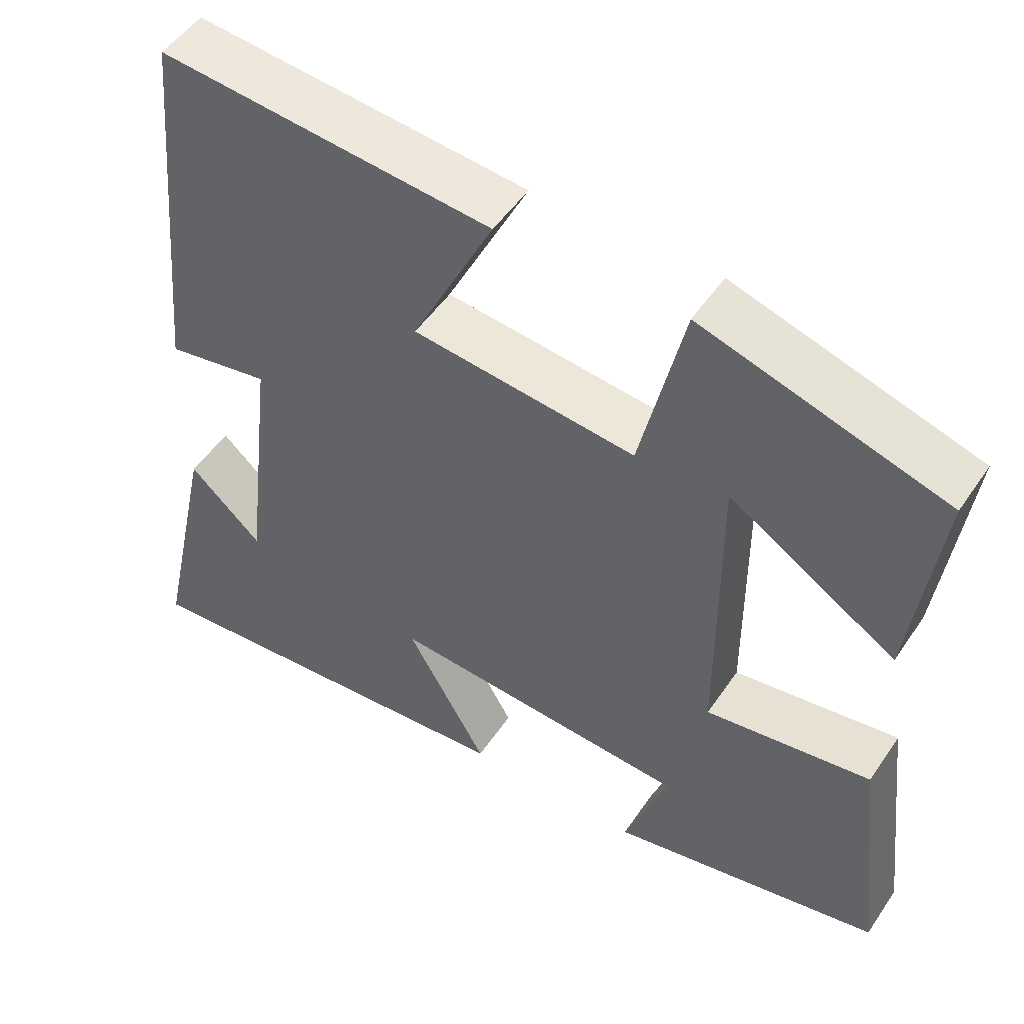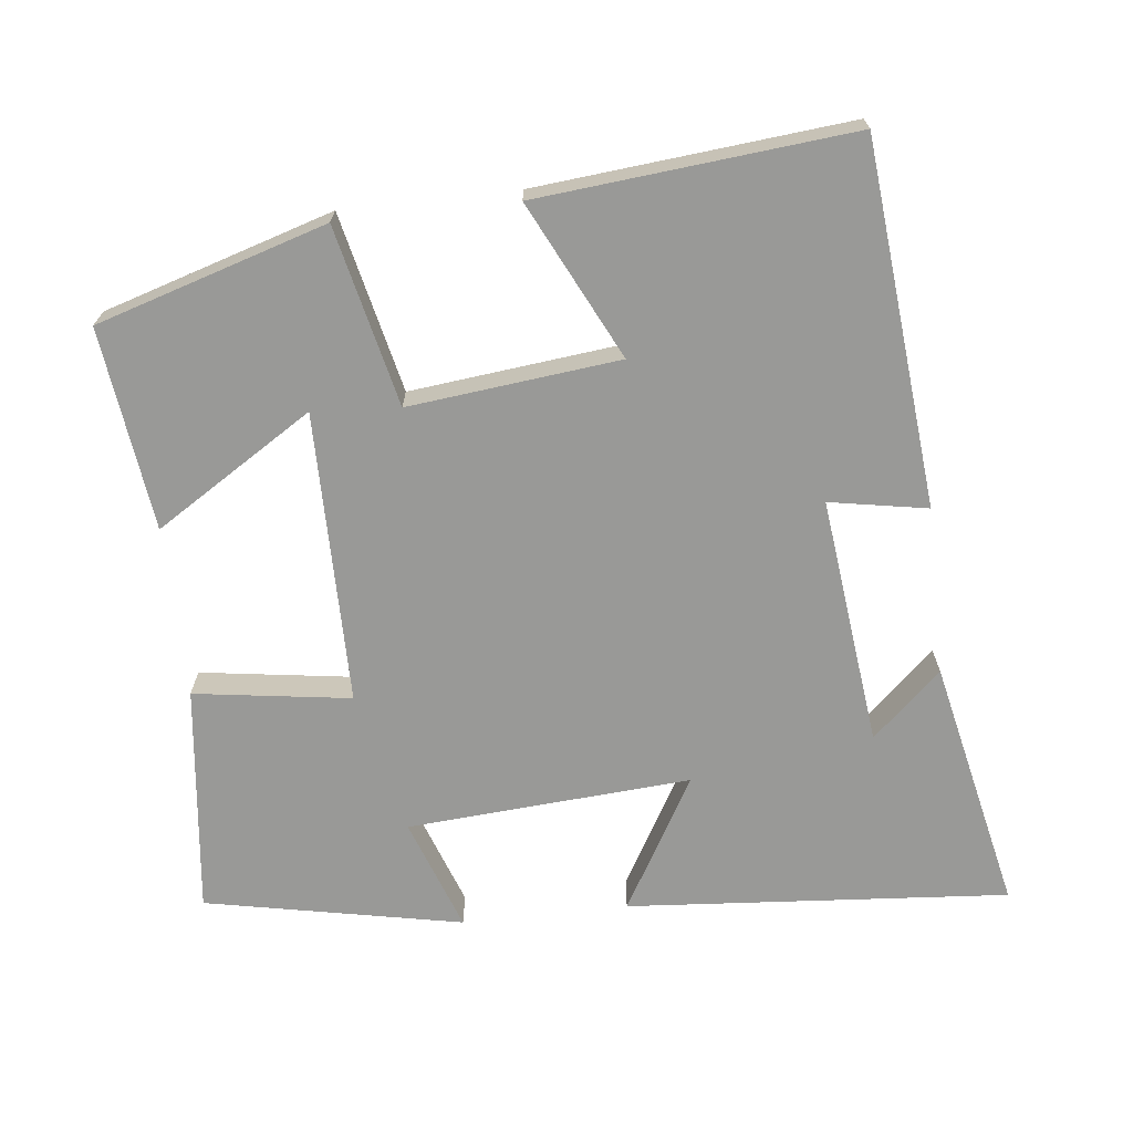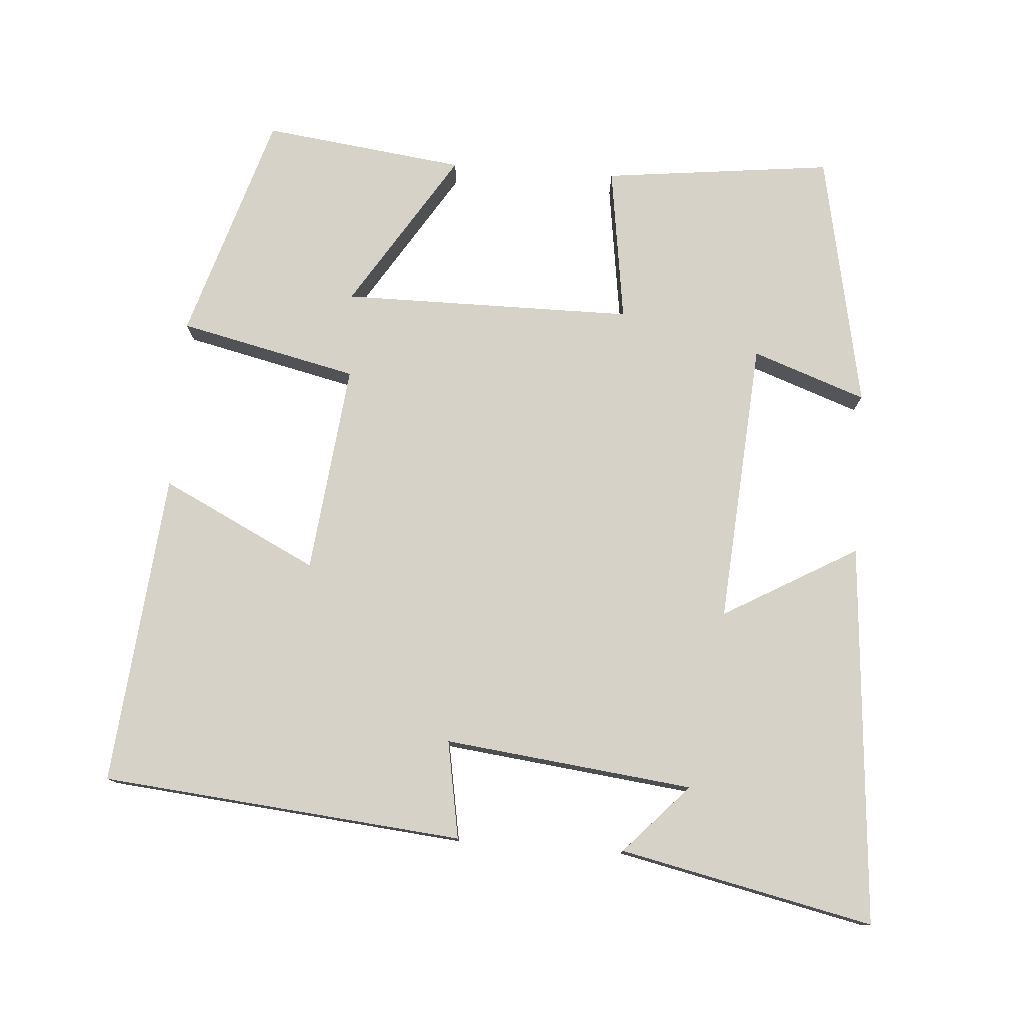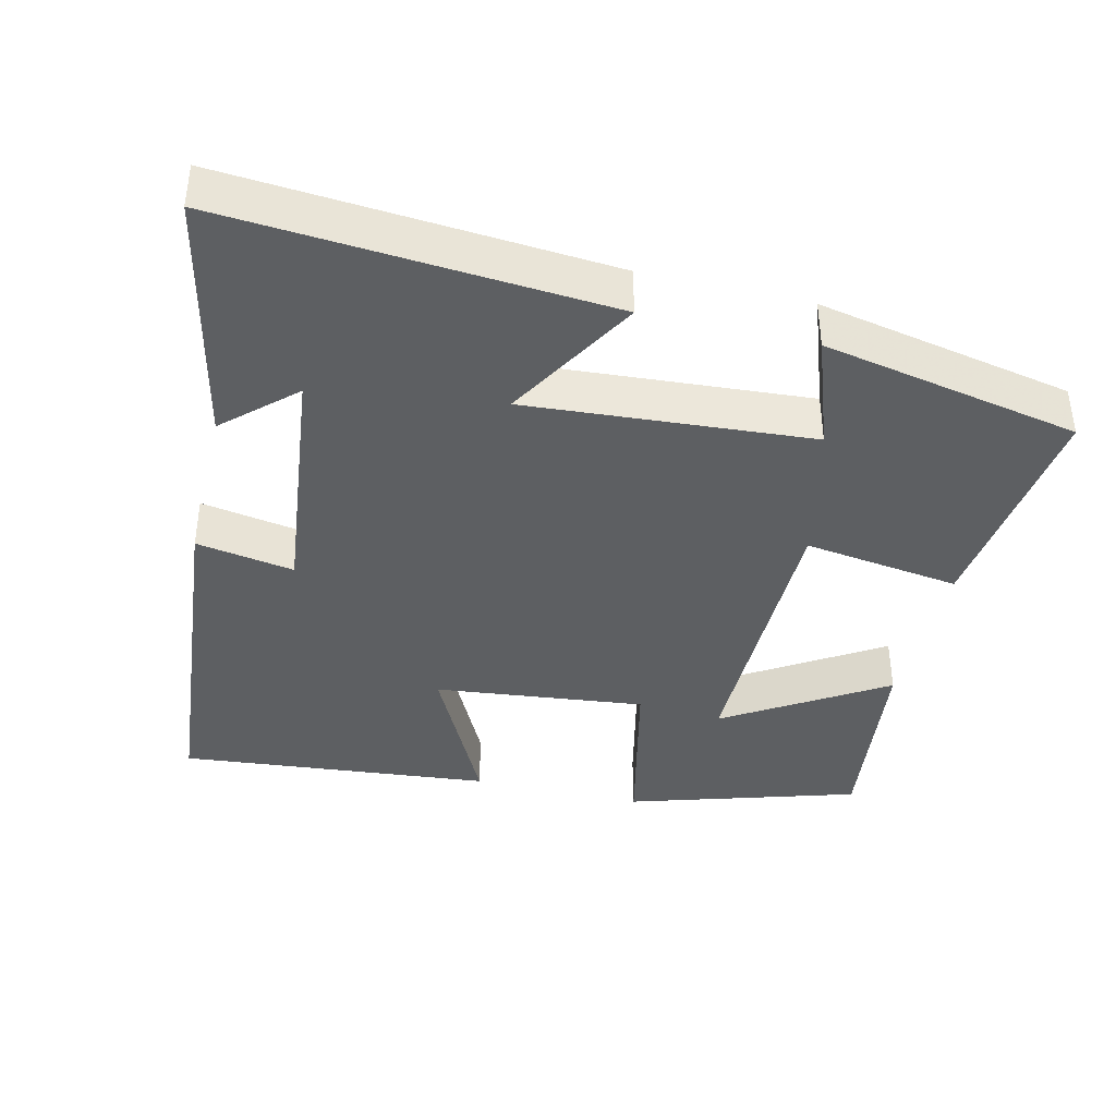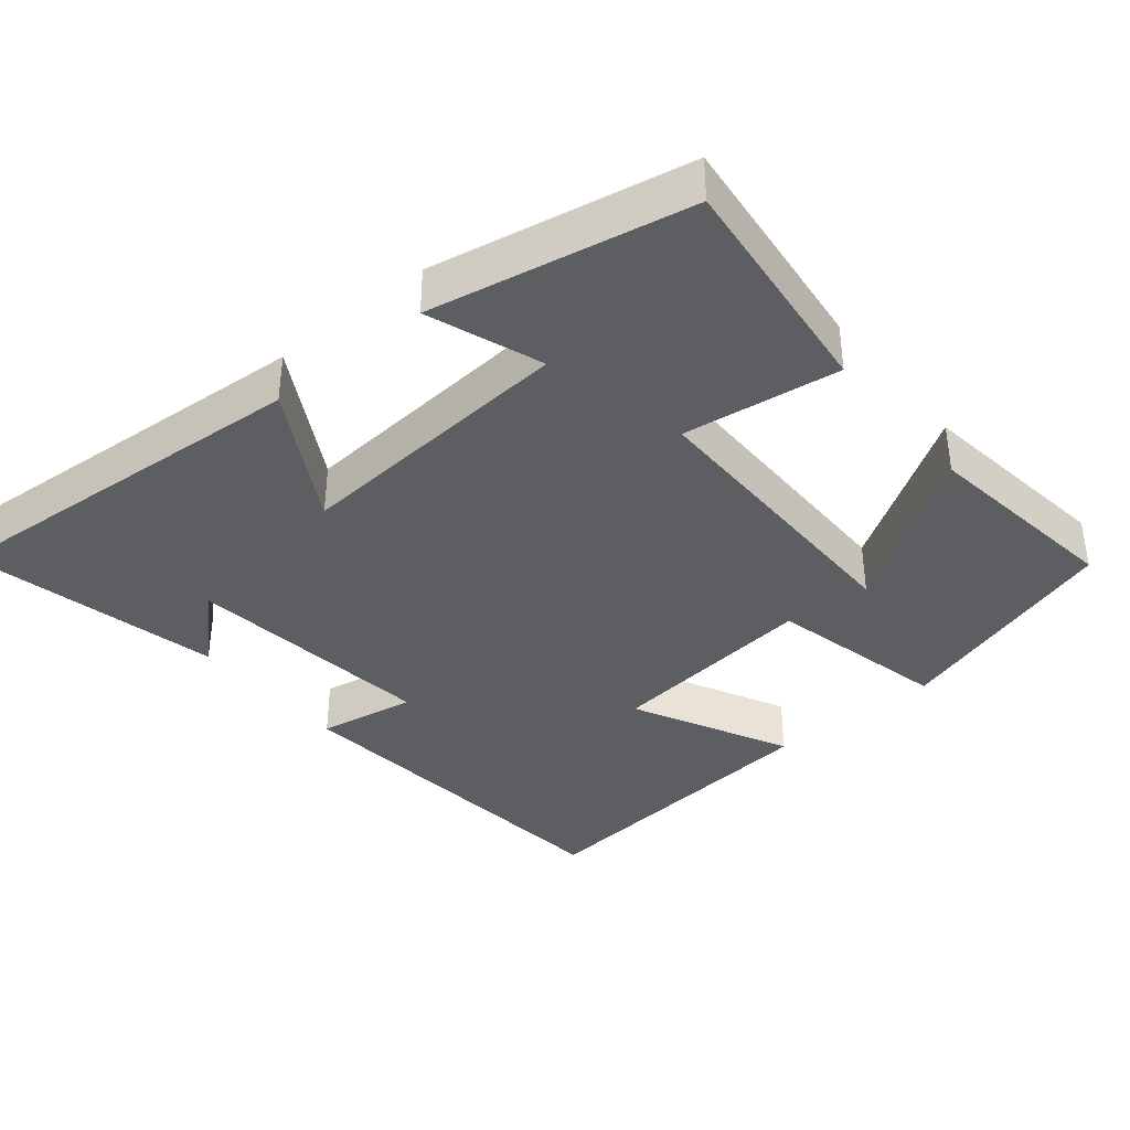
<metadata>
{"format":"obj","ext":"obj","renderer":"f3d","projection":"perspective","resolution":1024,"background":"white","views":[{"elev":50.5,"azim":-147.1,"up":"+Z"},{"elev":-68.8,"azim":6.4,"up":"+Y"},{"elev":77.8,"azim":94.2,"up":"+Y"},{"elev":-39.5,"azim":166.5,"up":"+Y"},{"elev":-37.9,"azim":-140.2,"up":"+Y"}]}
</metadata>
<code>
v -0.535 0.07 0.403
v -0.219 0.07 0.5
v -0.163 0.07 0.253
v 0.127 0.07 0.285
v 0.021 0.07 0.5
v 0.453 0.07 0.541
v 0.5 0.07 0.041
v 0.365 0.07 0.065
v 0.405 0.07 -0.279
v 0.5 0.07 -0.191
v 0.576 0.07 -0.541
v 0.048 0.07 -0.5
v 0.154 0.07 -0.315
v -0.238 0.07 -0.343
v -0.182 0.07 -0.5
v -0.537 0.07 -0.429
v -0.5 0.07 -0.112
v -0.284 0.07 -0.143
v -0.282 0.07 0.261
v -0.5 0.07 0.124
v -0.535 0 0.403
v -0.219 0 0.5
v -0.163 0 0.253
v 0.127 0 0.285
v 0.021 0 0.5
v 0.453 0 0.541
v 0.5 0 0.041
v 0.365 0 0.065
v 0.405 0 -0.279
v 0.5 0 -0.191
v 0.576 0 -0.541
v 0.048 0 -0.5
v 0.154 0 -0.315
v -0.238 0 -0.343
v -0.182 0 -0.5
v -0.537 0 -0.429
v -0.5 0 -0.112
v -0.284 0 -0.143
v -0.282 0 0.261
v -0.5 0 0.124
f 19 20 1 2
f 18 19 2 3
f 16 17 18
f 14 15 16
f 14 16 18
f 18 3 4
f 14 18 4
f 13 14 4
f 11 12 13
f 9 10 11
f 9 11 13
f 8 9 13 4
f 6 7 8
f 5 6 8
f 4 5 8
f 22 21 40 39
f 23 22 39 38
f 38 37 36
f 36 35 34
f 38 36 34
f 24 23 38
f 24 38 34
f 24 34 33
f 33 32 31
f 31 30 29
f 33 31 29
f 24 33 29 28
f 28 27 26
f 28 26 25
f 28 25 24
f 1 21 22 2
f 2 22 23 3
f 3 23 24 4
f 4 24 25 5
f 5 25 26 6
f 6 26 27 7
f 7 27 28 8
f 8 28 29 9
f 9 29 30 10
f 10 30 31 11
f 11 31 32 12
f 12 32 33 13
f 13 33 34 14
f 14 34 35 15
f 15 35 36 16
f 16 36 37 17
f 17 37 38 18
f 18 38 39 19
f 19 39 40 20
f 20 40 21 1

</code>
